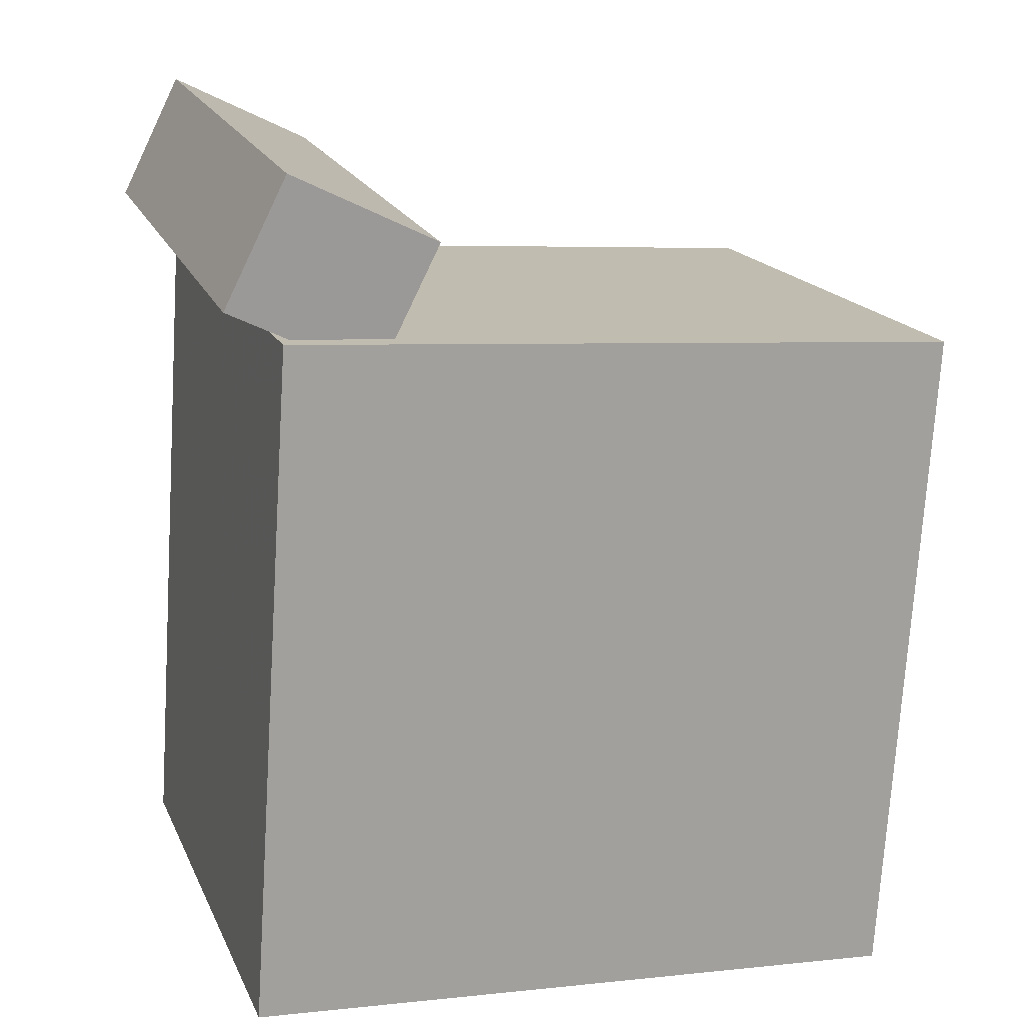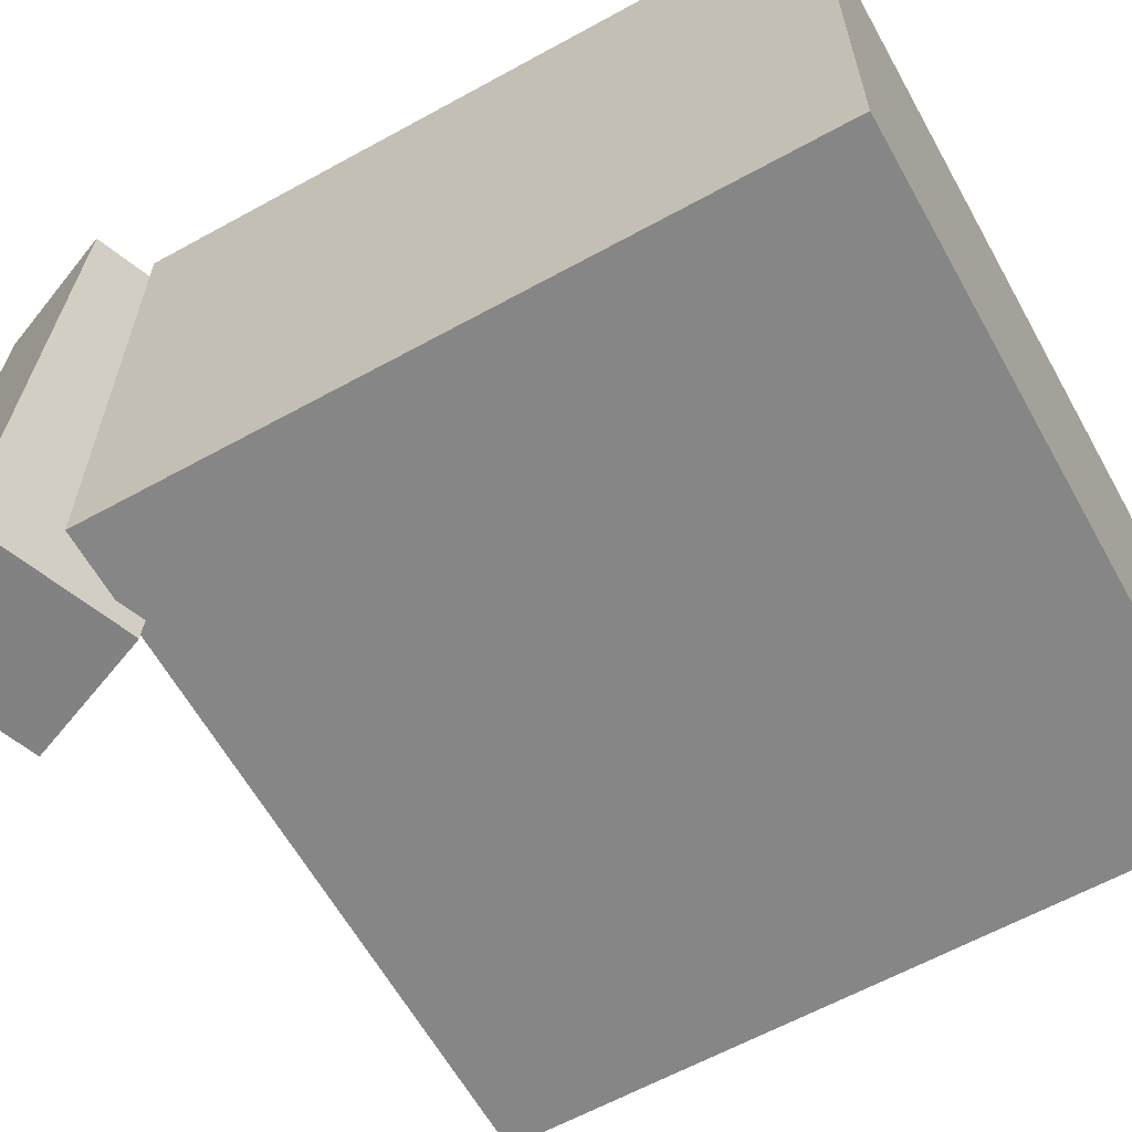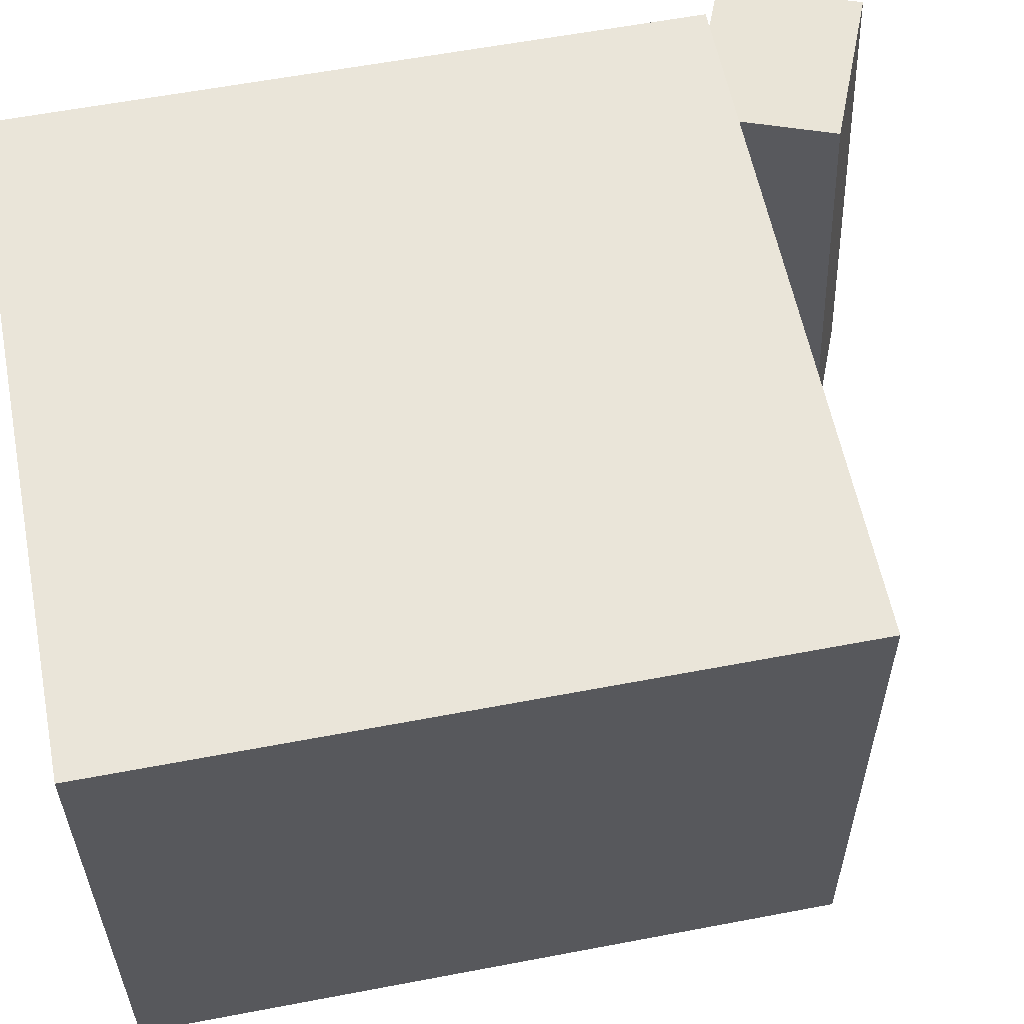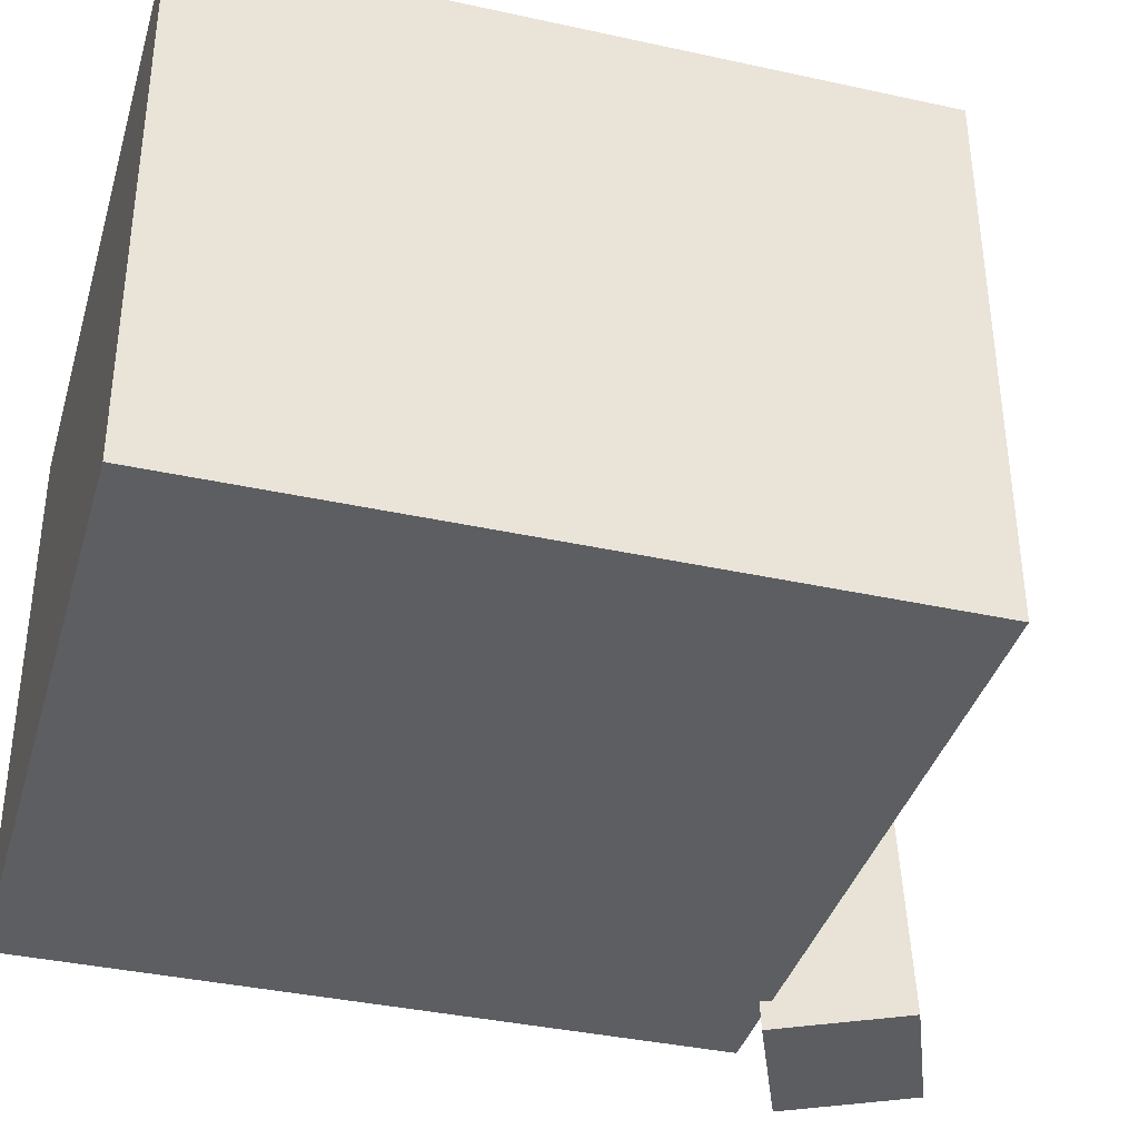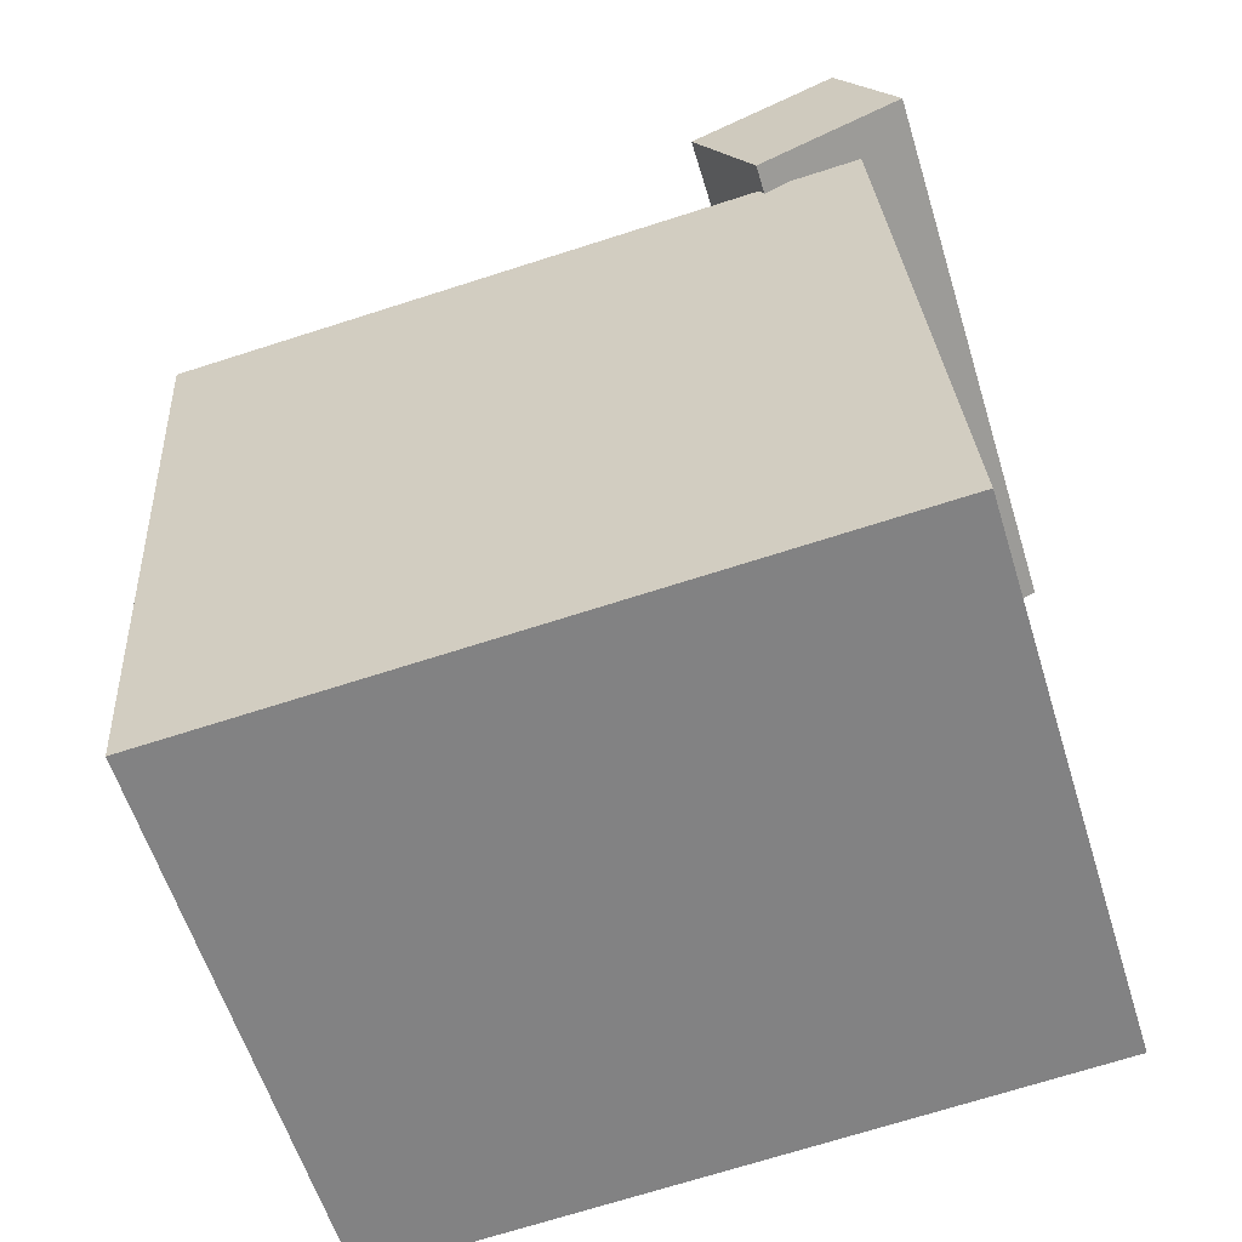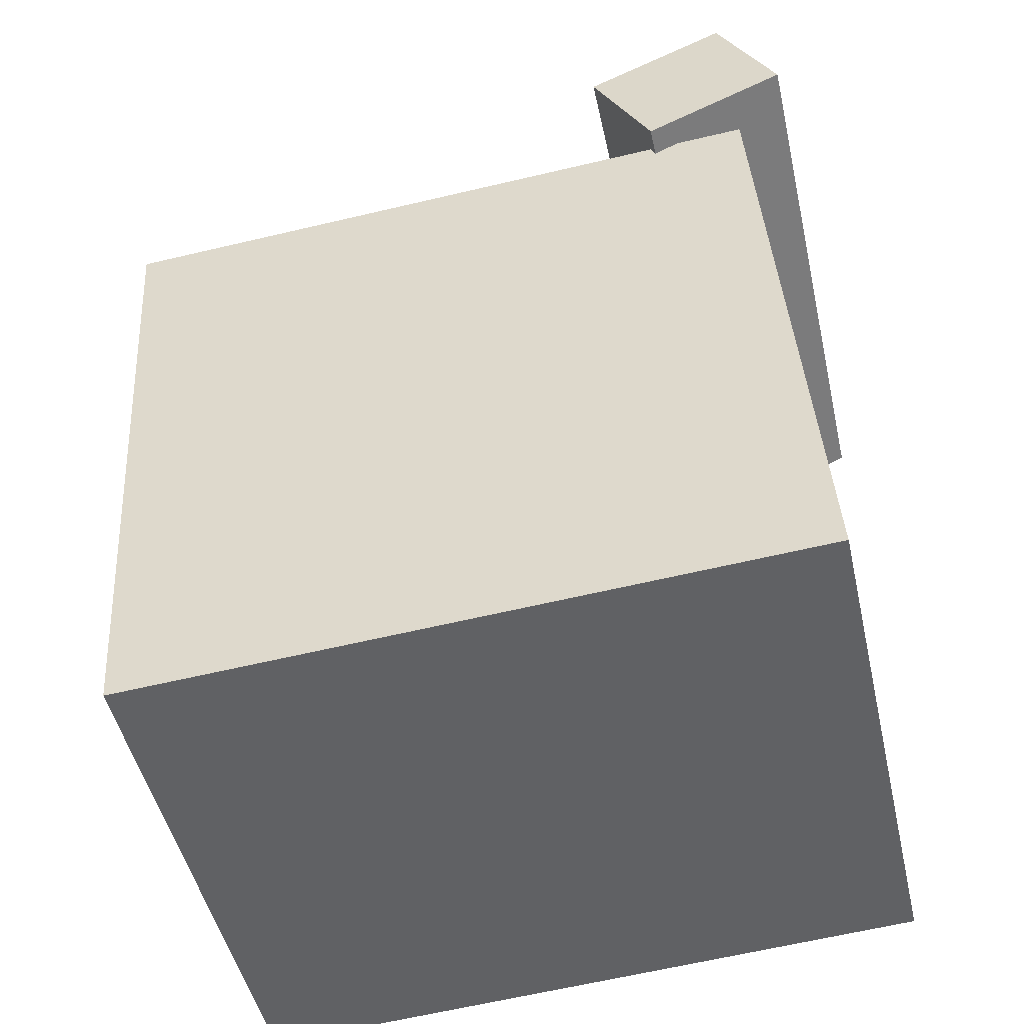
<metadata>
{"format":"obj","ext":"obj","renderer":"f3d","projection":"perspective","resolution":1024,"background":"white","views":[{"elev":17.0,"azim":-18.6,"up":"+Y"},{"elev":-62.5,"azim":-64.6,"up":"+Z"},{"elev":58.5,"azim":75.1,"up":"+Z"},{"elev":-37.6,"azim":70.4,"up":"+Z"},{"elev":-59.3,"azim":-163.1,"up":"+Y"},{"elev":-48.3,"azim":-167.6,"up":"+Y"}]}
</metadata>
<code>
v 0.2784 0.2017 0.2287
v 0.2808 0.2023 -0.2313
v -0.297 0.2398 0.2258
v -0.2946 0.2404 -0.2342
v 0.2402 -0.3758 0.2278
v 0.2426 -0.3752 -0.2322
v -0.3352 -0.3377 0.2248
v -0.3328 -0.337 -0.2352
f 1.0 7.0 5.0
f 1.0 3.0 7.0
f 1.0 4.0 3.0
f 1.0 2.0 4.0
f 3.0 8.0 7.0
f 3.0 4.0 8.0
f 5.0 7.0 8.0
f 5.0 8.0 6.0
f 1.0 5.0 6.0
f 1.0 6.0 2.0
f 2.0 6.0 8.0
f 2.0 8.0 4.0
v -0.2164 0.204 0.2052
v -0.2143 0.2273 -0.2579
v -0.1643 0.3098 0.2107
v -0.1622 0.3331 -0.2524
v -0.3395 0.2645 0.2077
v -0.3374 0.2878 -0.2554
v -0.2874 0.3703 0.2132
v -0.2853 0.3936 -0.2499
f 9.0 15.0 13.0
f 9.0 11.0 15.0
f 9.0 12.0 11.0
f 9.0 10.0 12.0
f 11.0 16.0 15.0
f 11.0 12.0 16.0
f 13.0 15.0 16.0
f 13.0 16.0 14.0
f 9.0 13.0 14.0
f 9.0 14.0 10.0
f 10.0 14.0 16.0
f 10.0 16.0 12.0

</code>
